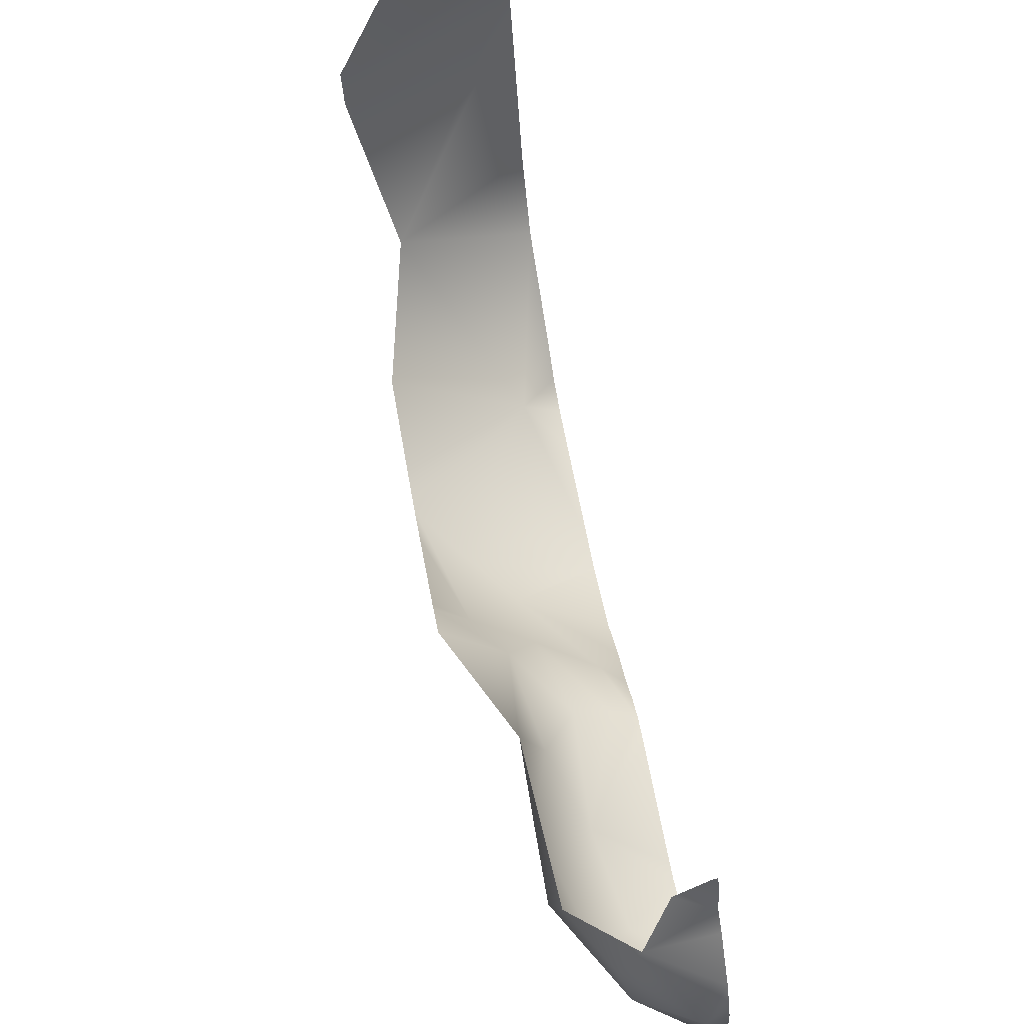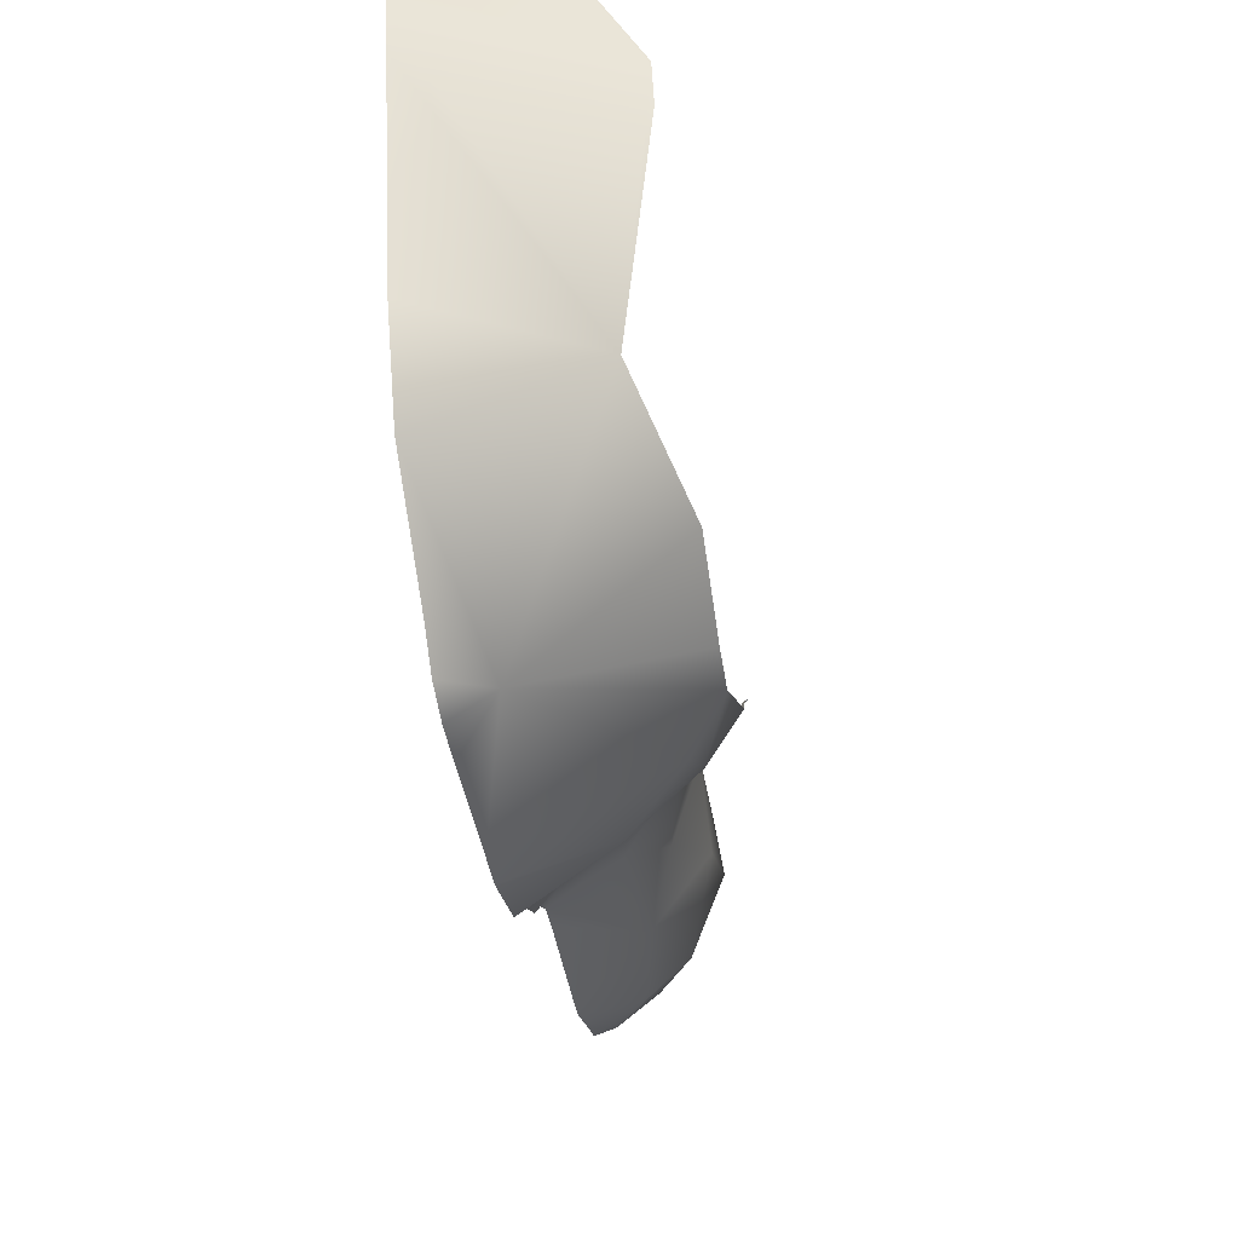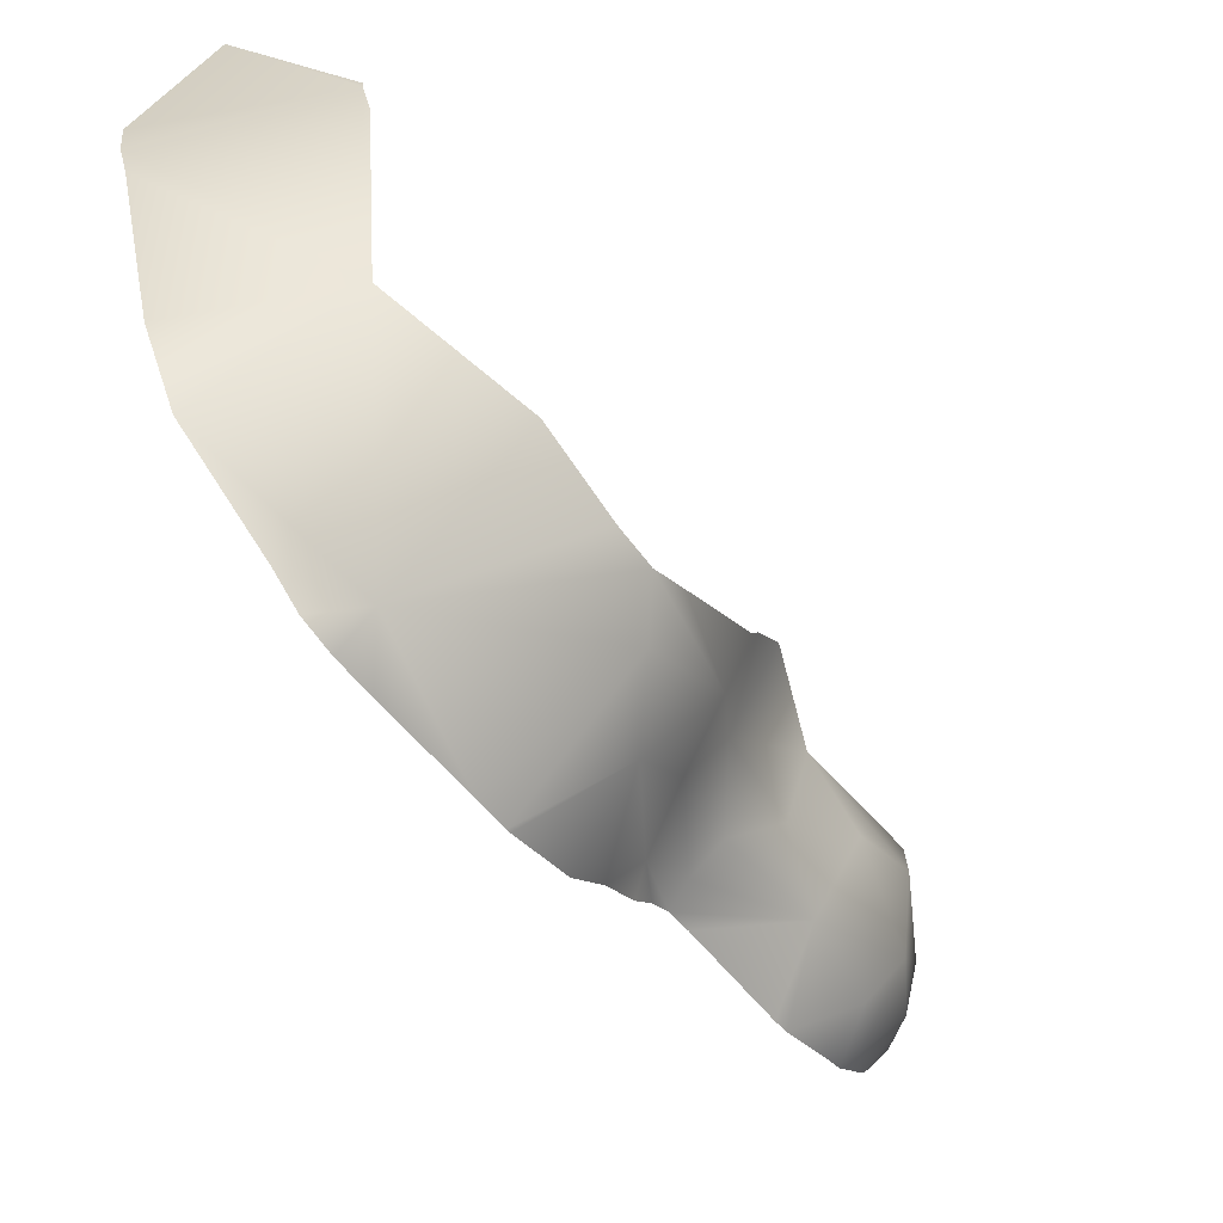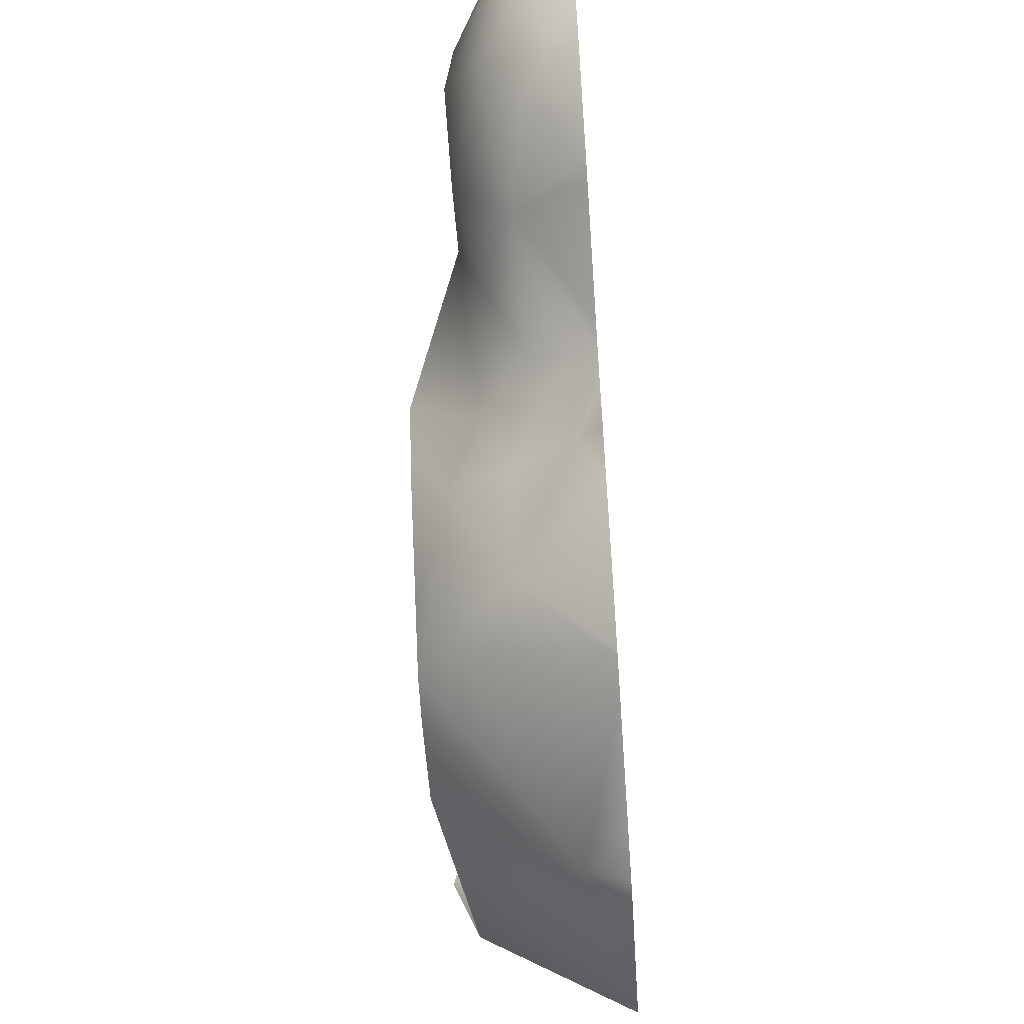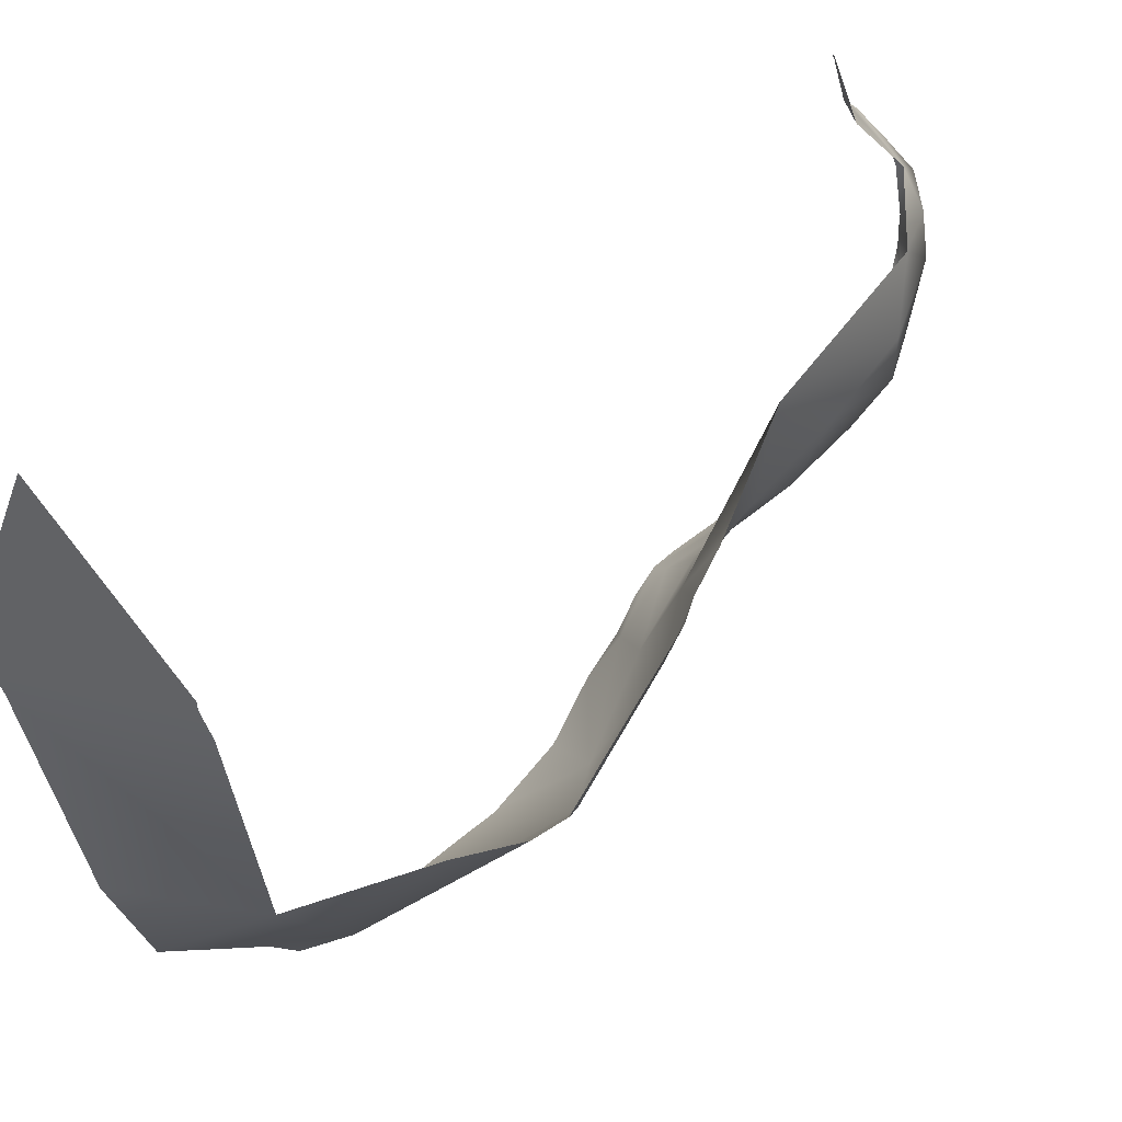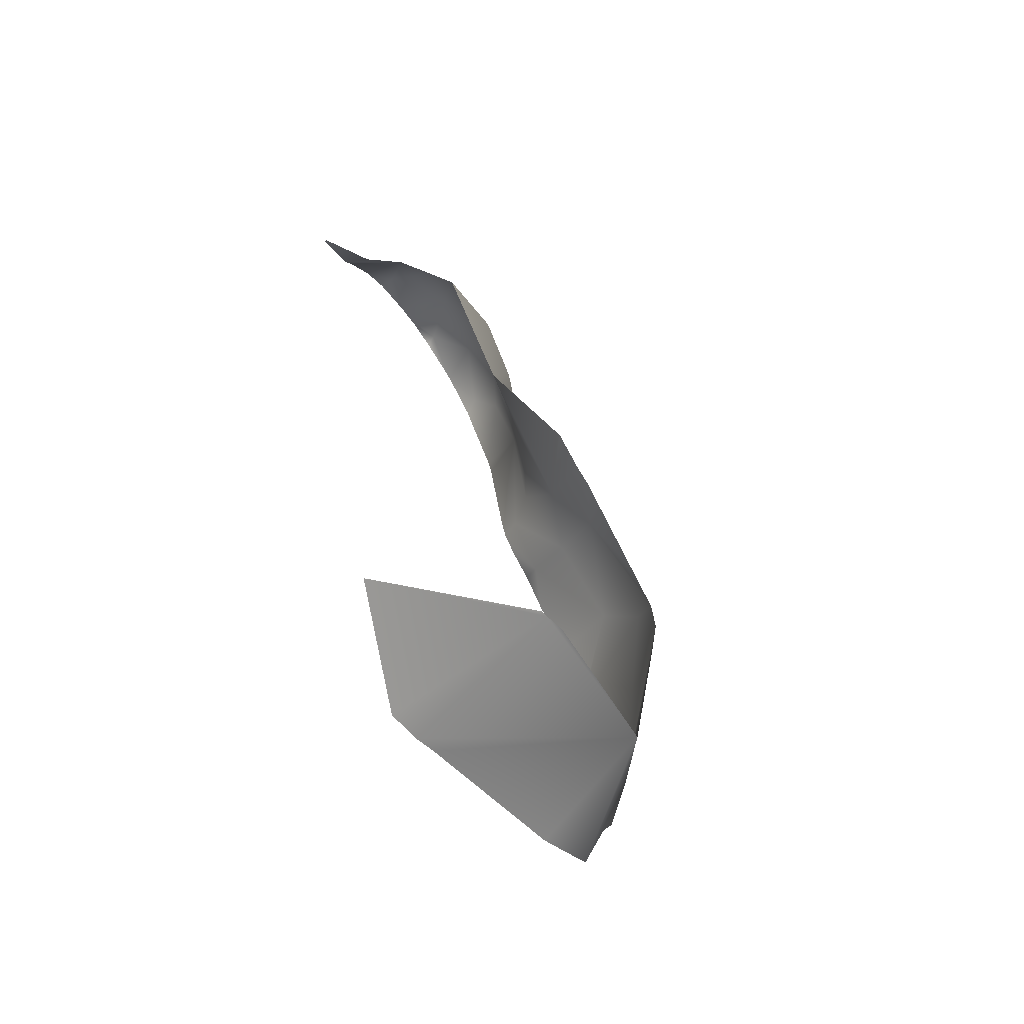
<metadata>
{"format":"obj","ext":"obj","renderer":"f3d","projection":"perspective","resolution":1024,"background":"white","views":[{"elev":74.8,"azim":-10.2,"up":"+Y"},{"elev":-52.3,"azim":-171.5,"up":"+Y"},{"elev":-68.3,"azim":-143.6,"up":"+Y"},{"elev":-65.8,"azim":3.9,"up":"+Y"},{"elev":27.2,"azim":-131.8,"up":"+Y"},{"elev":-62.7,"azim":-144.6,"up":"+Z"}]}
</metadata>
<code>
g terrainMesh.016
v -5 88.8 -22.53
v -5 89.93 -24.36
v -7.204 90.1 -20.7
v -5.214 127.7 13.77
v -5 127.8 13.78
v -5 127.5 13.99
v -5 125.1 14.87
v -8.515 122.1 15.85
v -6.897 124.5 13.87
v -5 124.5 15.85
v -5 122.5 18.03
v -6.162 120.5 19.41
v -5 120.5 19.27
v -5 117.6 19.86
v -6.162 120.5 19.41
v -5 121.2 18.94
v -5 122.5 18.03
v -5 92.63 -30.84
v -5 97.52 -33.64
v -13.06 98.25 -29.45
v -5 109.4 -37.54
v -5 111.2 -38.27
v -15 111.6 -34.15
v -15 109.9 -33.45
v -5 113.6 -38.65
v -9.159 121.8 -38.22
v -15 112.1 -34.23
v -6.461 102.8 1.162
v -8.531 104.3 1.129
v -8.89 106.4 7.792
v -5 102.1 1.686
v -5 102.6 3.181
v -5 104.3 9.966
v -5 115.8 19.81
v -5 113.9 19.31
v -5.776 114.1 19.41
v -5 111.1 18.19
v -5 88.8 -22.53
v -7.204 90.1 -20.7
v -5 88.71 -20.45
v -5 89.28 -17.99
v -5 91.06 -11.61
v -13.08 96.21 -11.07
v -5 91.55 -9.697
v -9.957 95.9 -7.398
v -5 91.68 -9.418
v -15 97.57 -13.34
v -15 97.29 -15.82
v -15 98.42 -20.94
v -13.06 98.25 -29.45
v -5 92.63 -30.84
v -5 89.93 -24.36
v -5 110.3 17.69
v -5 107.8 15.56
v -6.113 108.4 15.77
v -5 110.6 17.92
v -8.086 112.1 17.3
v -10.06 111.1 14.18
v -7.963 107.8 13.41
v -9.059 116.8 17.49
v -5.776 114.1 19.41
v -5 111.1 18.19
v -5 116.6 19.79
v -5 115.8 19.81
v -5 117.6 19.86
v -6.162 120.5 19.41
v -8.89 106.4 7.792
v -5 104.6 10.93
v -5 104.3 9.966
v -9.656 119.9 16.32
v -8.515 122.1 15.85
v -11.62 119.1 12.98
v -12.07 114.6 12.12
v -11.96 113.5 3.577
v -11.94 111.4 7.742
v -10.52 107.4 3.418
v -8.531 104.3 1.129
v -11.42 104.9 -2.575
v -15 109 -3.465
v -15 106.7 -5.226
v -13.09 102.3 -5.351
v -15 105.5 -5.794
v -15 100.1 -10.96
v -15 97.57 -13.34
v -13.08 96.21 -11.07
v -9.957 95.9 -7.398
v -9.657 101 -3.702
v -6.461 102.8 1.162
v -6.332 99.84 -1.924
v -5 102.1 1.686
v -5 100.9 0.3662
v -5 99.13 -0.919
v -5 97.18 -3.072
v -5 94.07 -5.463
v -5 91.68 -9.418
v -5 107.8 15.56
v -7.963 107.8 13.41
v -6.113 108.4 15.77
v -5 106.9 14.2
v -5 104.6 10.93
v -6.897 124.5 13.87
v -5.214 127.7 13.77
v -5 127.5 13.99
v -5 125.1 14.87
g terrainMesh.016_0
f 3 2 1
f 6 5 4
f 9 8 7
f 8 10 7
f 11 10 8
f 12 11 8
f 15 14 13
f 15 13 16
f 15 16 17
f 20 19 18
f 19 20 21
f 22 21 20
f 20 23 22
f 20 24 23
f 25 22 23
f 23 26 25
f 23 27 26
f 30 29 28
f 28 31 30
f 31 32 30
f 33 30 32
f 36 35 34
f 35 36 37
f 40 39 38
f 39 40 41
f 42 39 41
f 39 42 43
f 42 44 43
f 43 44 45
f 44 46 45
f 43 47 39
f 47 48 39
f 48 49 39
f 49 50 39
f 50 51 39
f 51 52 39
f 55 54 53
f 53 56 55
f 56 57 55
f 57 58 55
f 58 59 55
f 57 60 58
f 61 60 57
f 57 56 61
f 56 62 61
f 60 61 63
f 61 64 63
f 60 63 65
f 66 60 65
f 59 58 67
f 68 59 67
f 69 68 67
f 70 60 66
f 66 71 70
f 70 71 72
f 60 70 72
f 73 60 72
f 60 73 58
f 74 73 72
f 58 73 75
f 58 75 67
f 73 74 75
f 75 76 67
f 76 75 74
f 77 67 76
f 76 74 78
f 78 77 76
f 74 79 78
f 79 80 78
f 78 80 81
f 80 82 81
f 81 82 83
f 81 83 84
f 85 81 84
f 86 81 85
f 78 87 77
f 78 81 87
f 81 86 87
f 77 87 88
f 89 88 87
f 89 87 86
f 88 89 90
f 89 91 90
f 89 92 91
f 89 93 92
f 93 89 86
f 94 93 86
f 86 95 94
f 98 97 96
f 97 99 96
f 100 99 97
f 103 102 101
f 104 103 101

</code>
